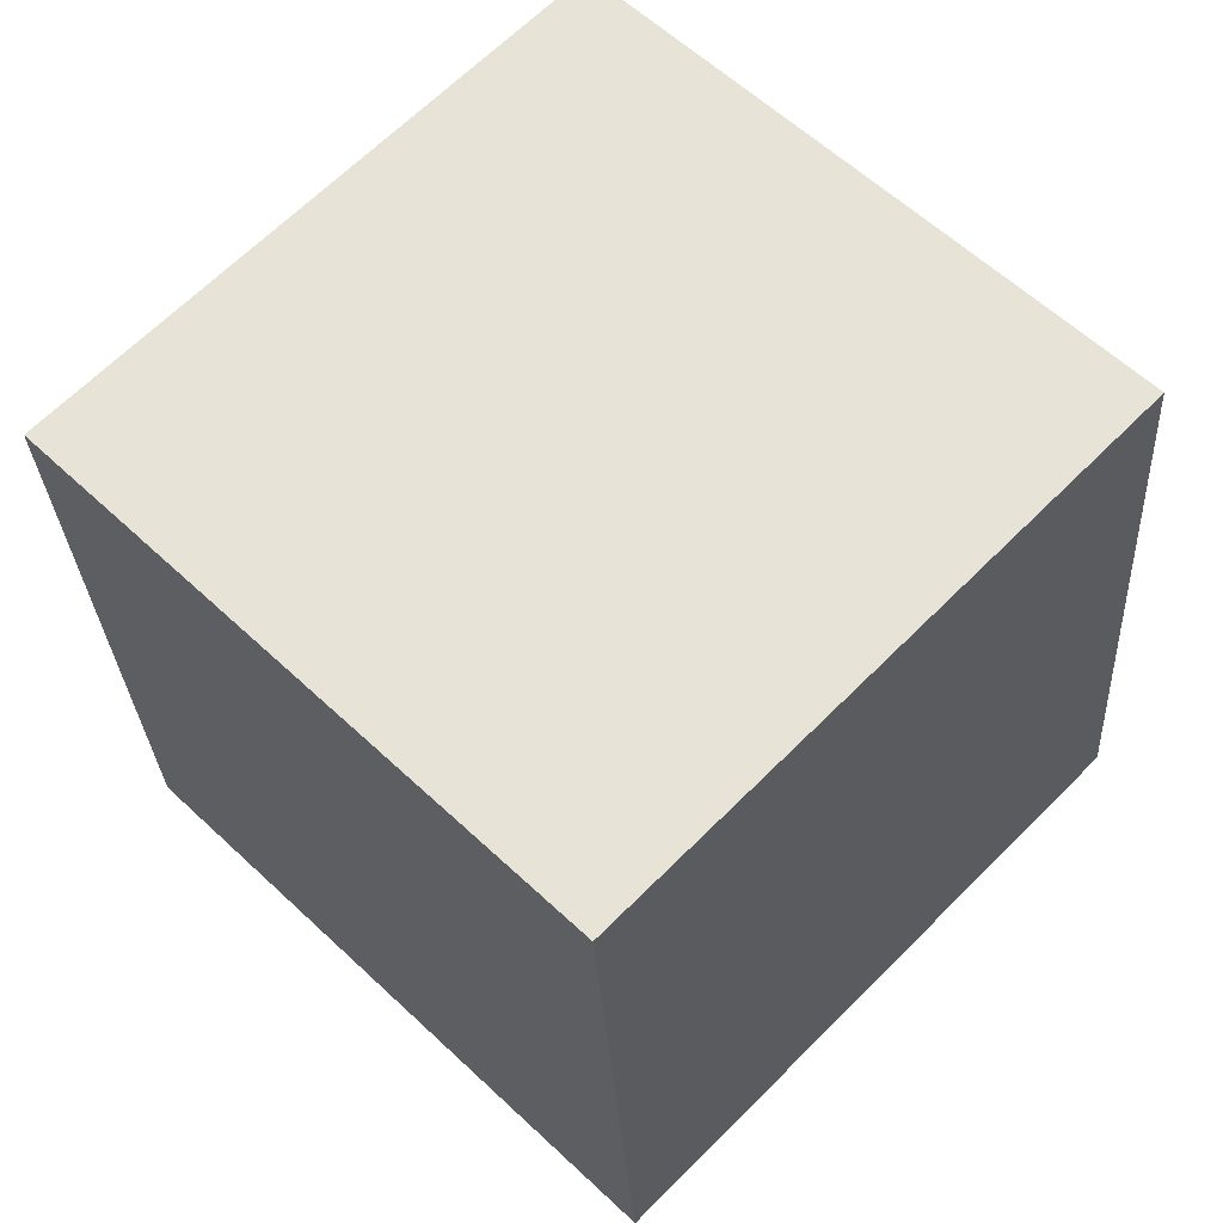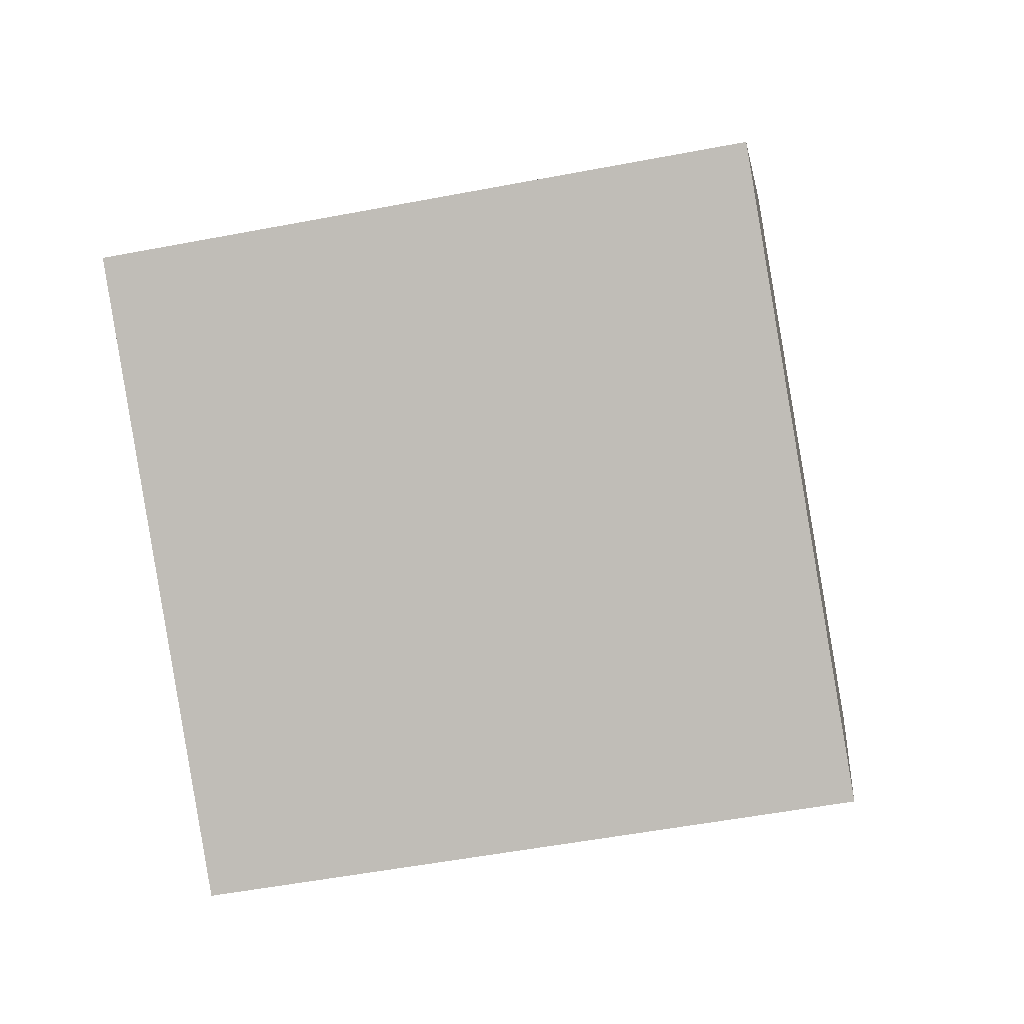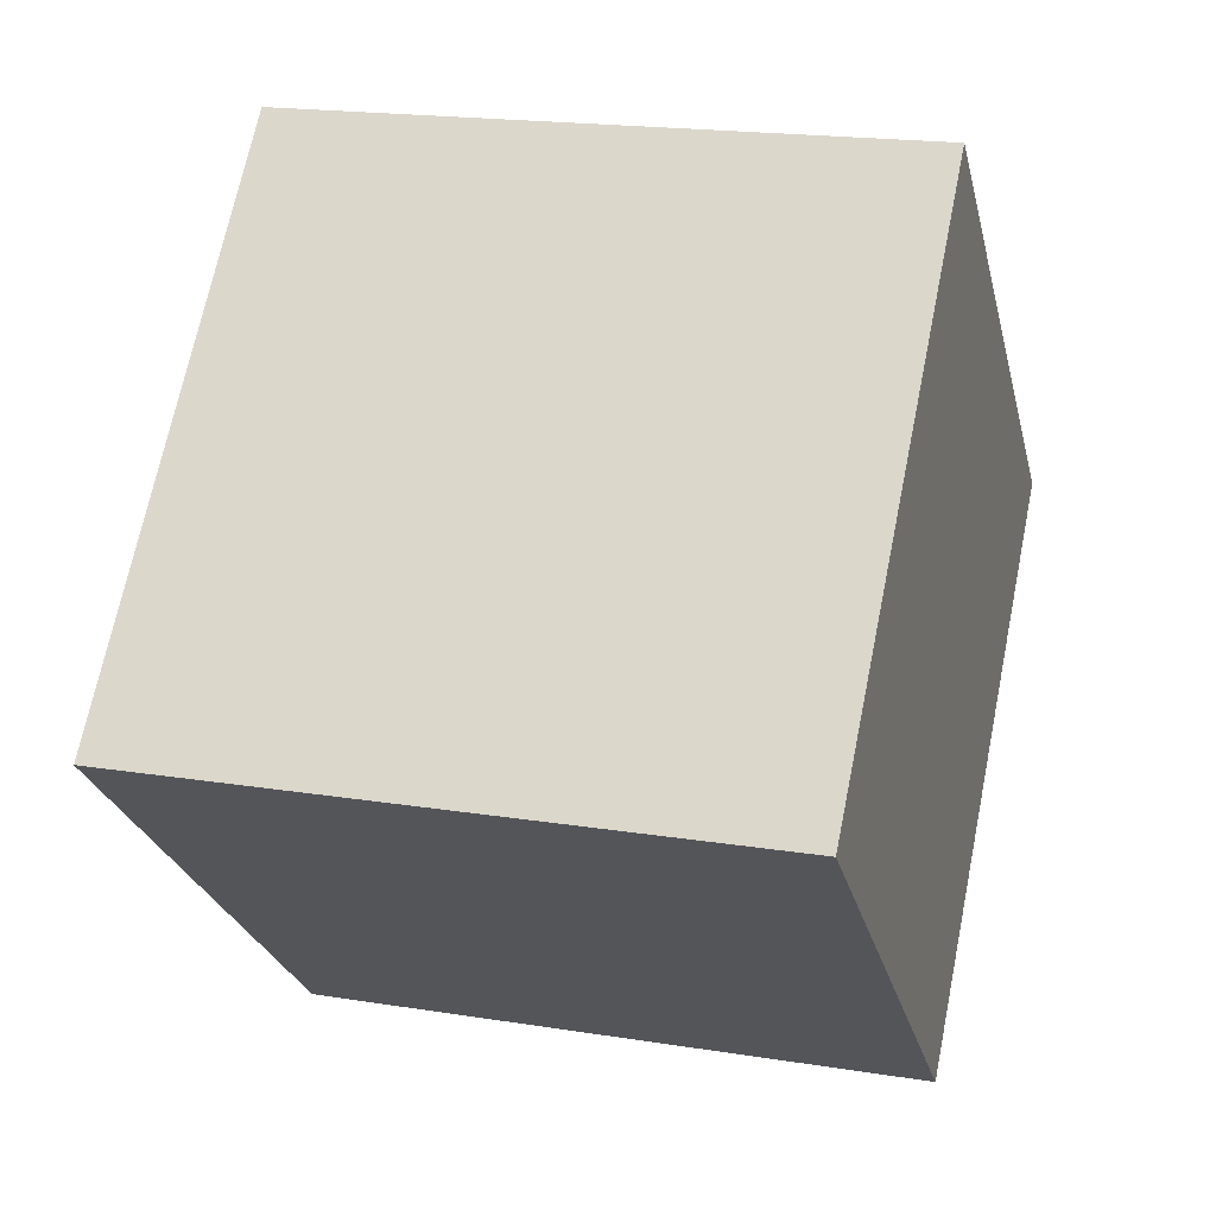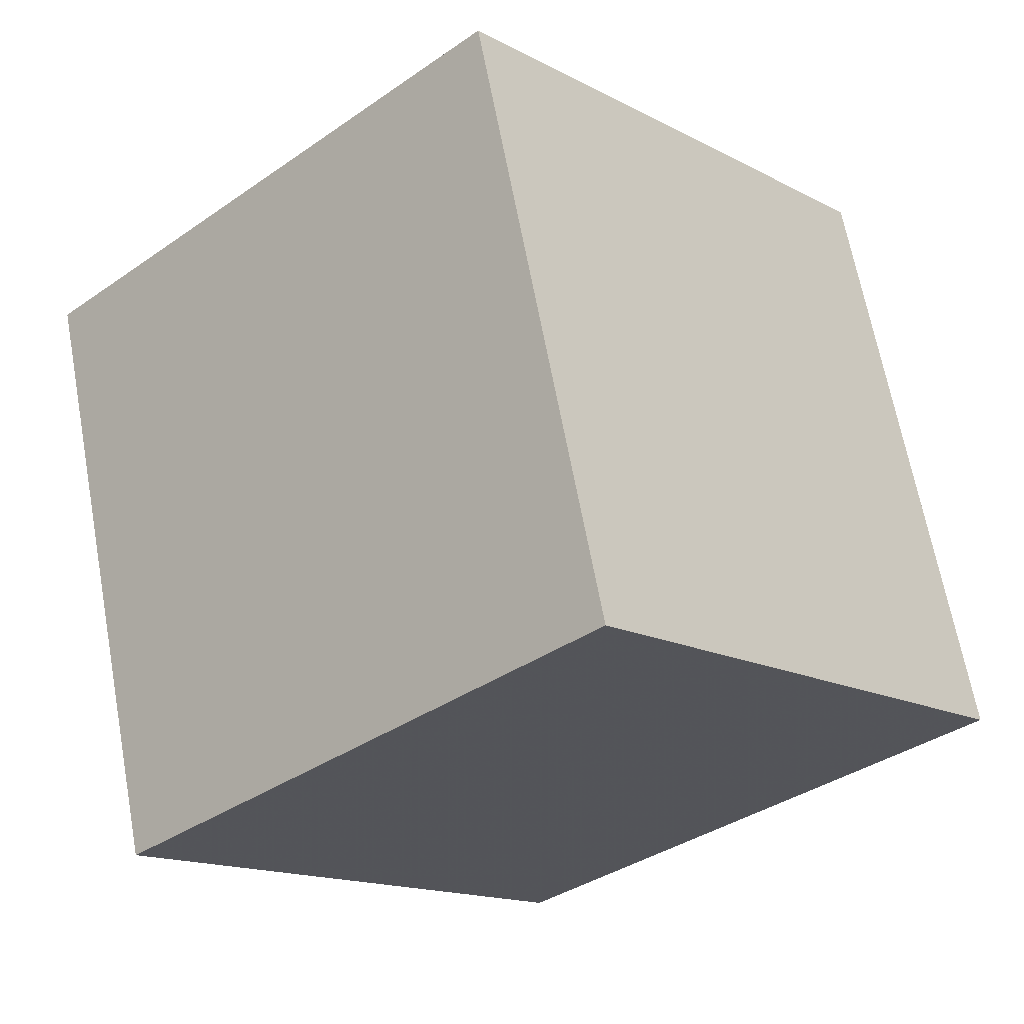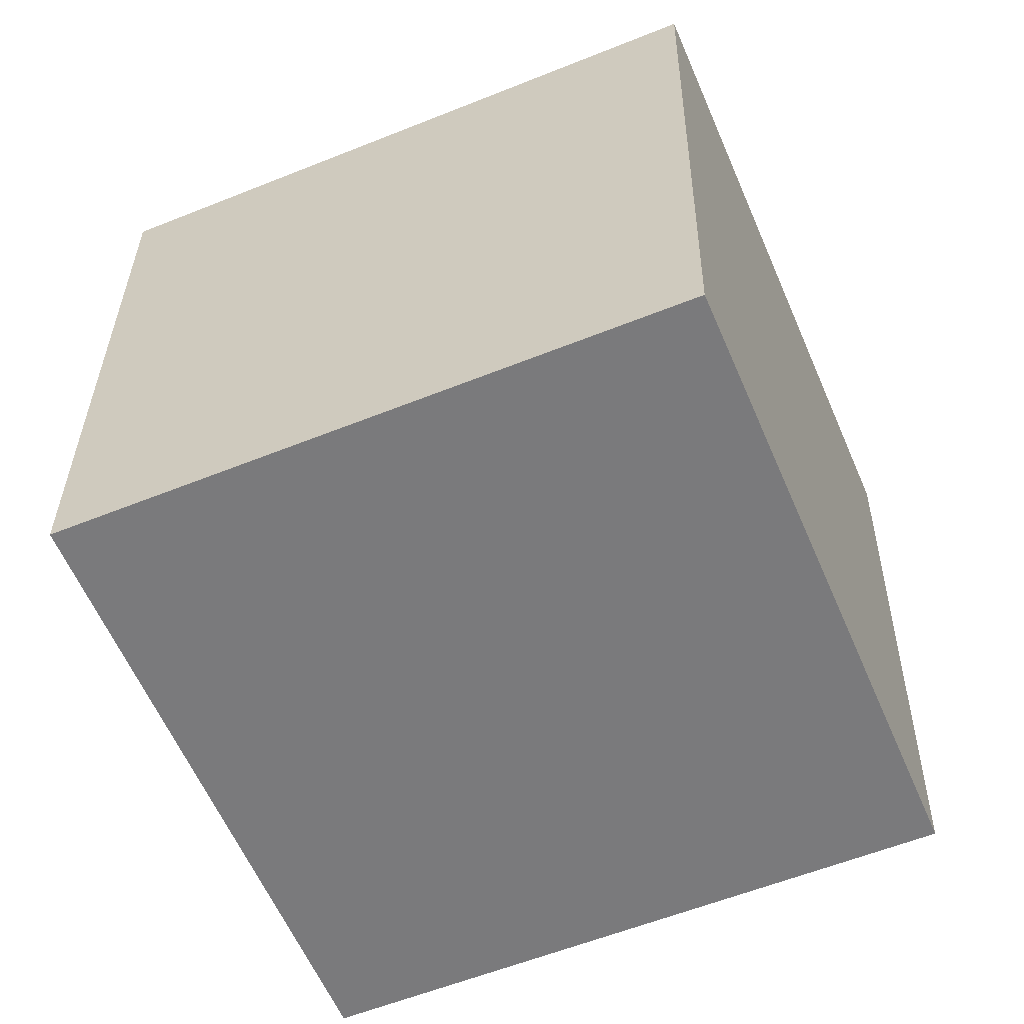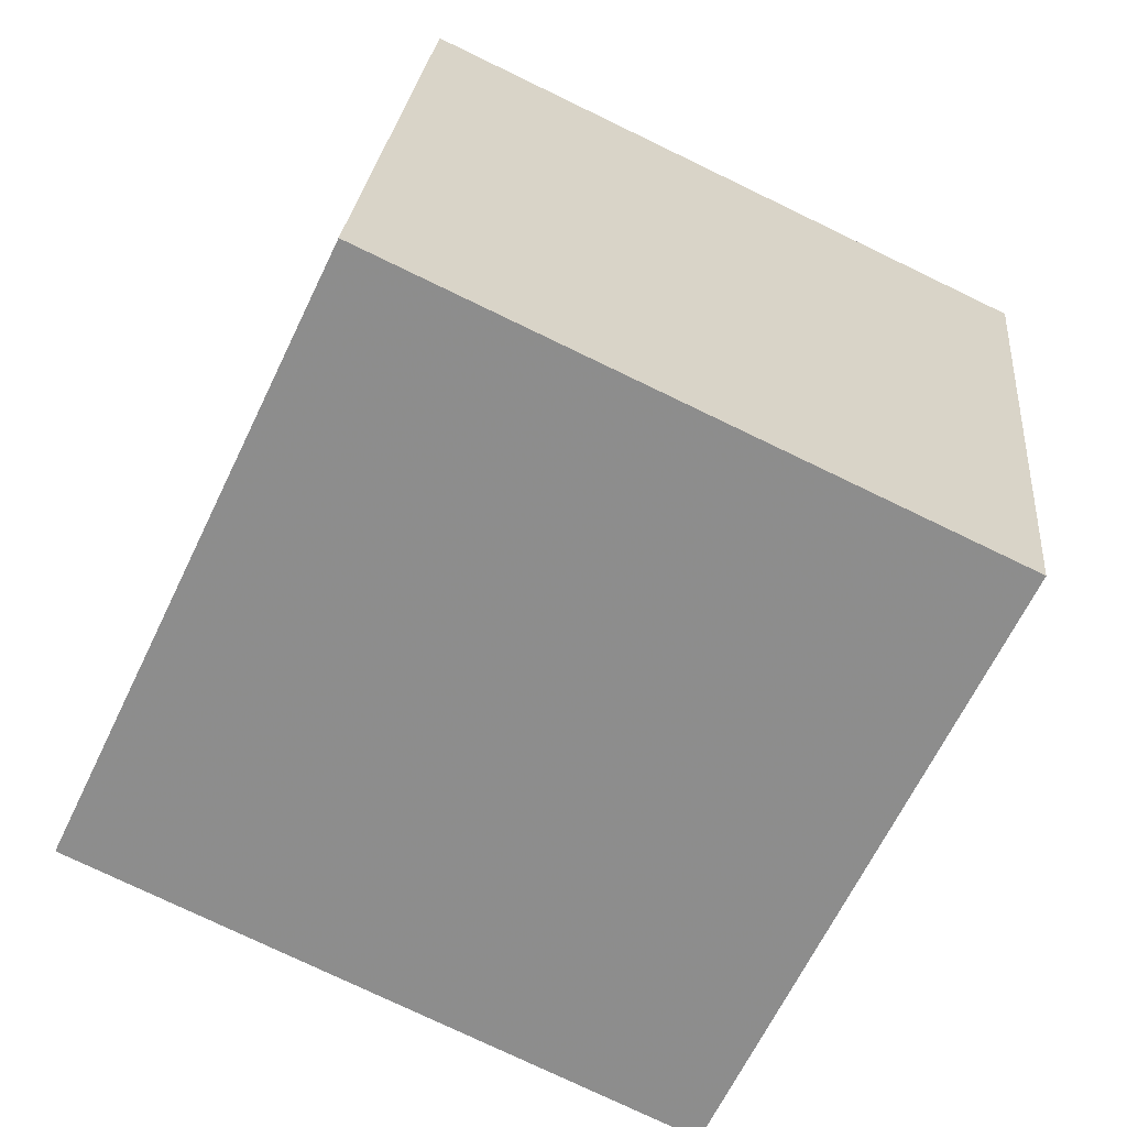
<metadata>
{"format":"obj","ext":"obj","renderer":"f3d","projection":"perspective","resolution":1024,"background":"white","views":[{"elev":54.7,"azim":-155.1,"up":"+Y"},{"elev":-17.3,"azim":-80.8,"up":"+Z"},{"elev":-4.7,"azim":105.4,"up":"+Z"},{"elev":-5.8,"azim":41.0,"up":"+Z"},{"elev":-51.6,"azim":3.2,"up":"+Y"},{"elev":-60.8,"azim":45.1,"up":"+Y"}]}
</metadata>
<code>
v -1.019 -6.369 -11.38
v -4.396 -5.249 -2.03
v -0.9635 3.562 -12.55
v -4.341 4.682 -3.2
v 8.393 -6.026 -8.015
v 5.016 -4.906 1.331
v 8.449 3.905 -9.185
v 5.072 5.025 0.1605
f 2 4 1
f 5 2 1
f 1 4 3
f 3 5 1
f 2 8 4
f 6 2 5
f 6 8 2
f 4 8 3
f 7 5 3
f 3 8 7
f 7 6 5
f 8 6 7

</code>
